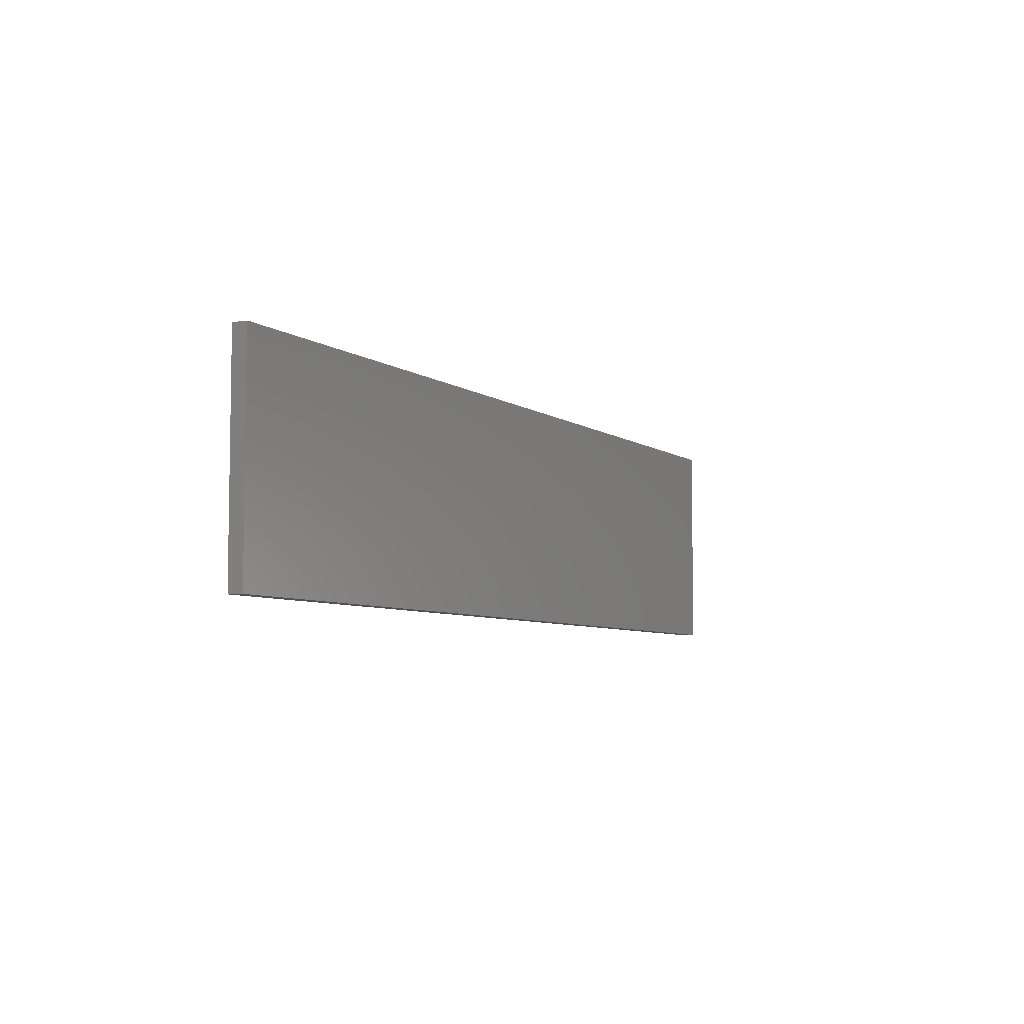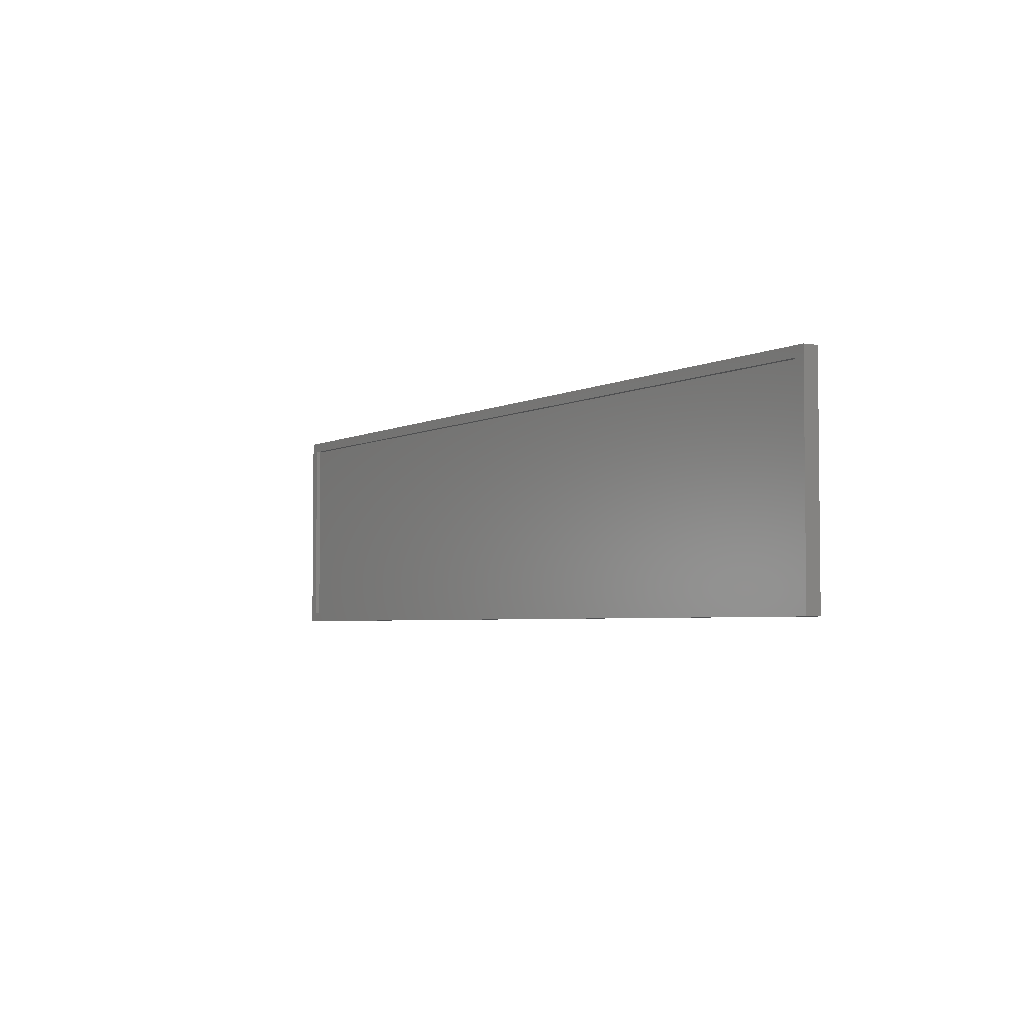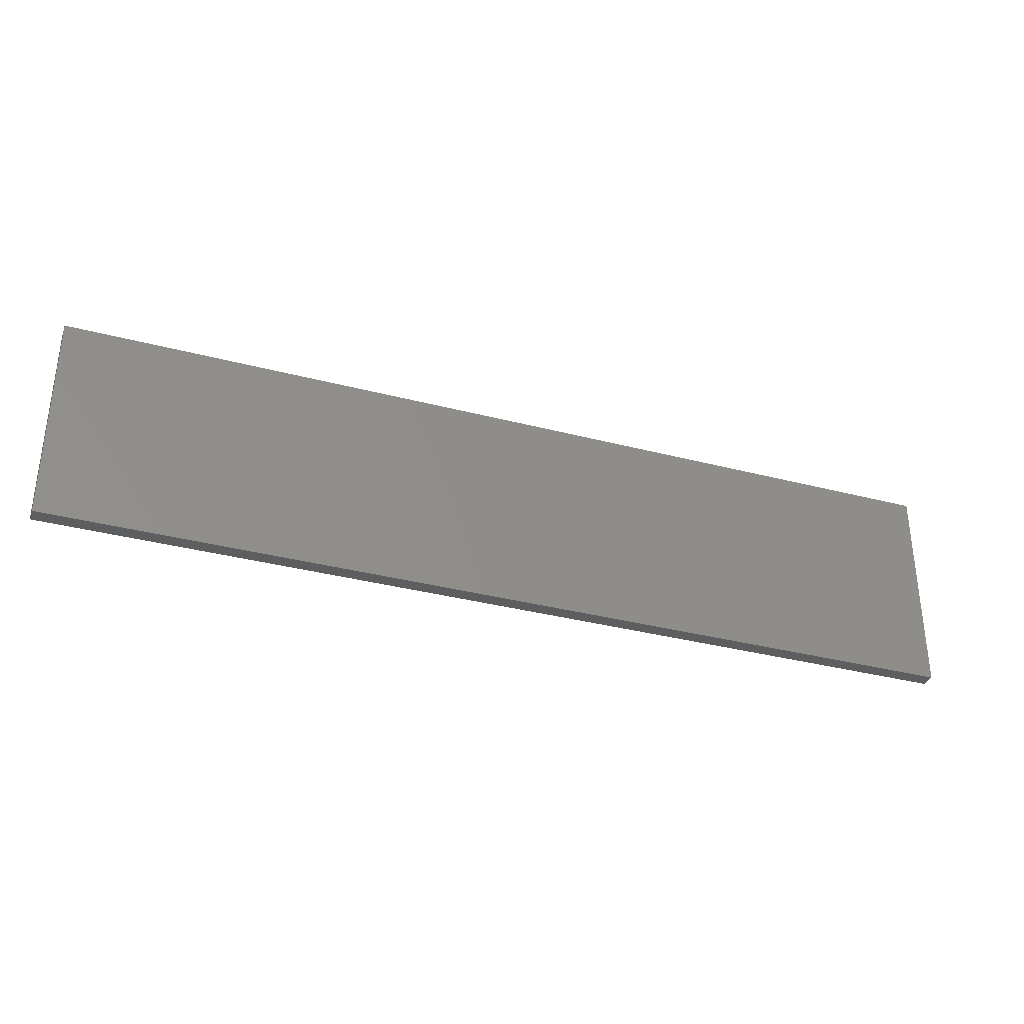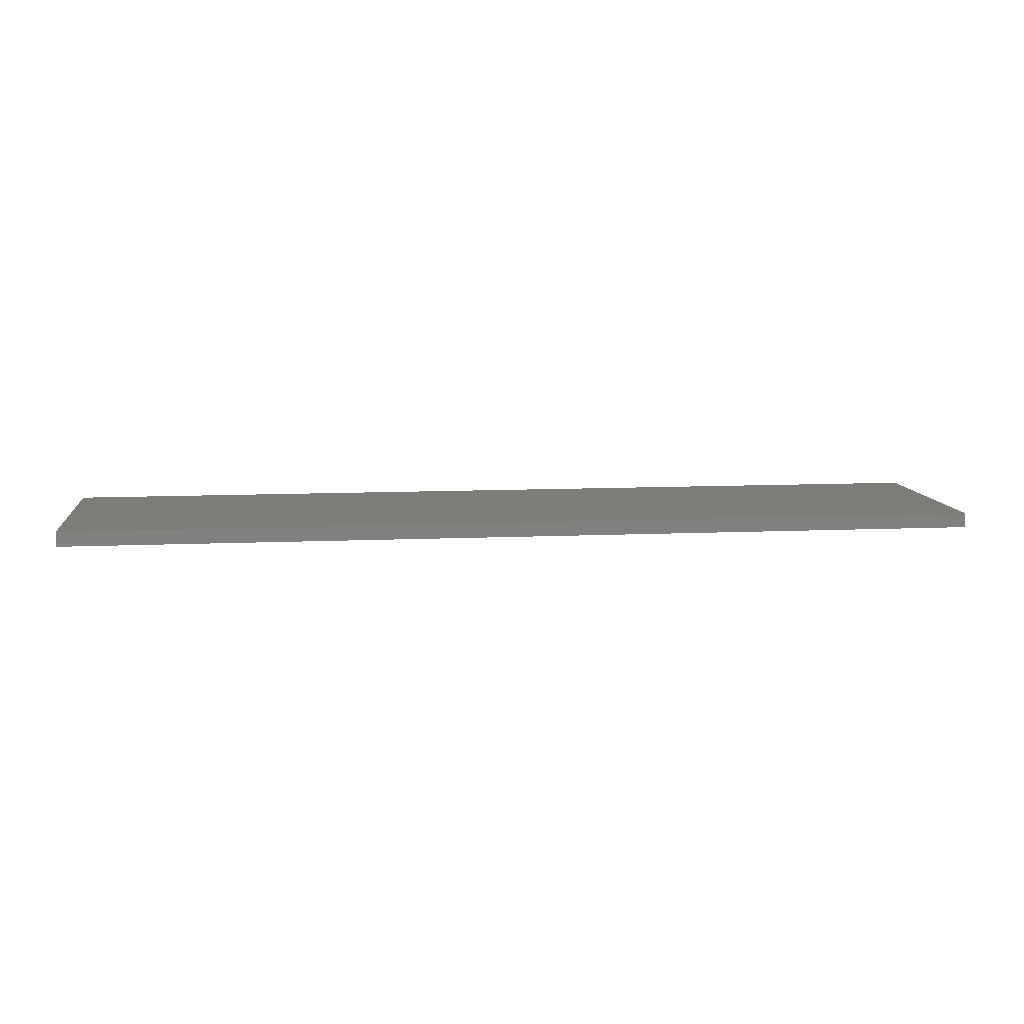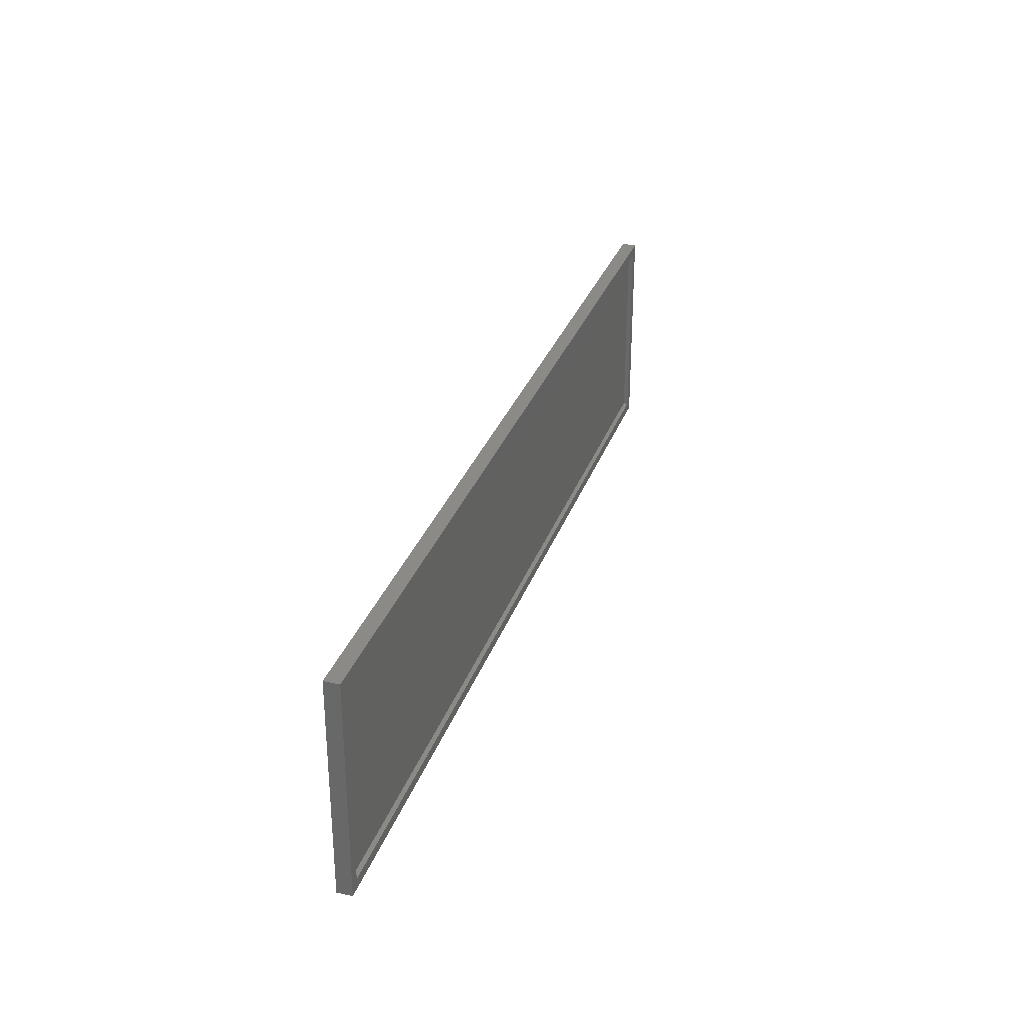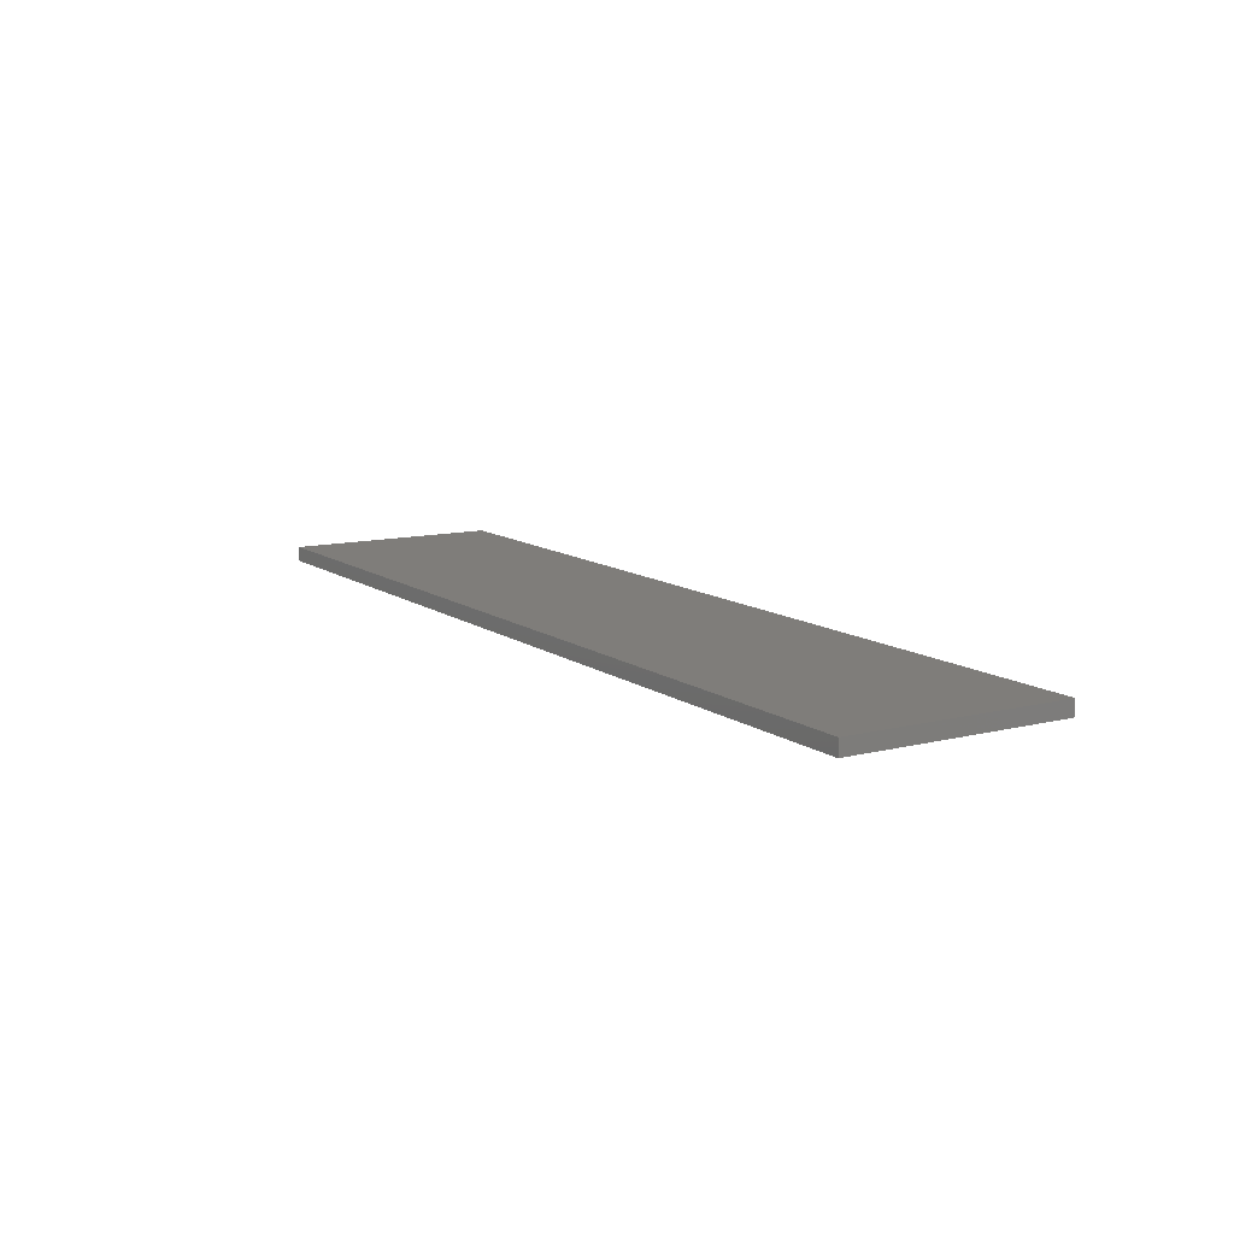
<metadata>
{"format":"stl","ext":"stl","renderer":"f3d","projection":"perspective","resolution":1024,"background":"white","views":[{"elev":-6.1,"azim":-62.2,"up":"+Y"},{"elev":-3.7,"azim":-120.9,"up":"+Y"},{"elev":-33.9,"azim":-19.7,"up":"+Y"},{"elev":9.5,"azim":173.1,"up":"+Z"},{"elev":30.6,"azim":107.5,"up":"+Y"},{"elev":11.3,"azim":58.5,"up":"+Z"}]}
</metadata>
<code>
# stl→obj: 16 verts, 28 faces
v 0.7578 -0.3281 0.1406
v 0.7422 -0.3125 0.1406
v 0.7578 0.007812 0.1406
v 0.7422 -0.007812 0.1406
v -0.6797 0.007812 0.1406
v -0.6641 -0.007812 0.1406
v -0.6797 -0.3281 0.1406
v -0.6641 -0.3125 0.1406
v 0.7422 -0.007812 0.1478
v 0.7422 -0.3125 0.1478
v -0.6641 -0.007812 0.1478
v -0.6641 -0.3125 0.1478
v 0.7578 0.007812 0.1634
v 0.7578 -0.3281 0.1634
v -0.6797 -0.3281 0.1634
v -0.6797 0.007812 0.1634
f 1 2 3
f 3 2 4
f 3 4 5
f 5 4 6
f 5 6 7
f 7 6 8
f 7 8 1
f 1 8 2
f 4 2 9
f 9 2 10
f 11 12 6
f 6 12 8
f 11 6 9
f 9 6 4
f 12 10 8
f 8 10 2
f 3 13 1
f 1 13 14
f 14 13 15
f 15 13 16
f 16 5 15
f 15 5 7
f 16 13 5
f 5 13 3
f 15 7 14
f 14 7 1
f 10 12 9
f 9 12 11

</code>
